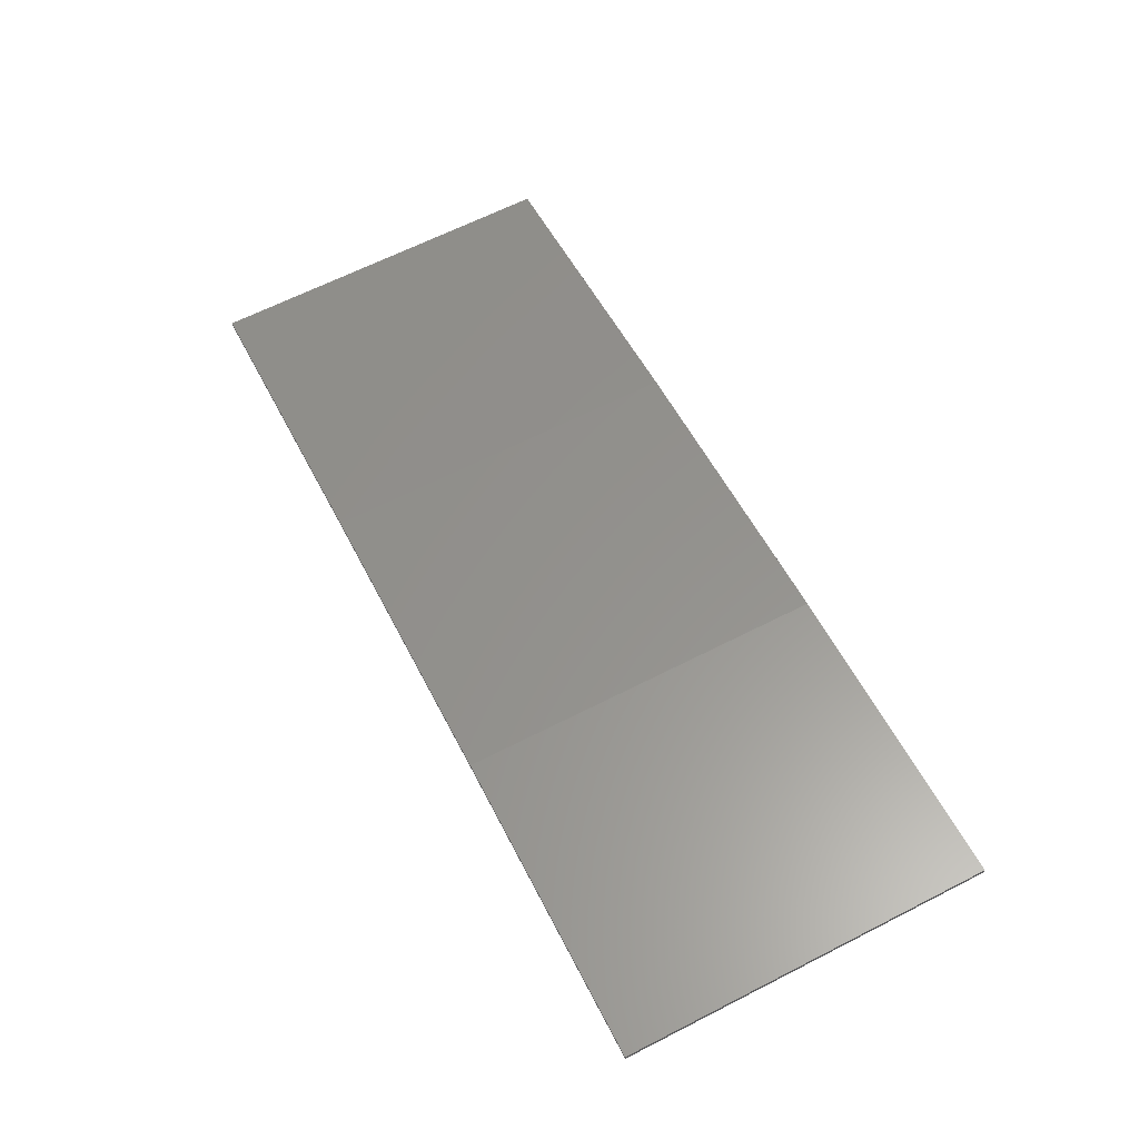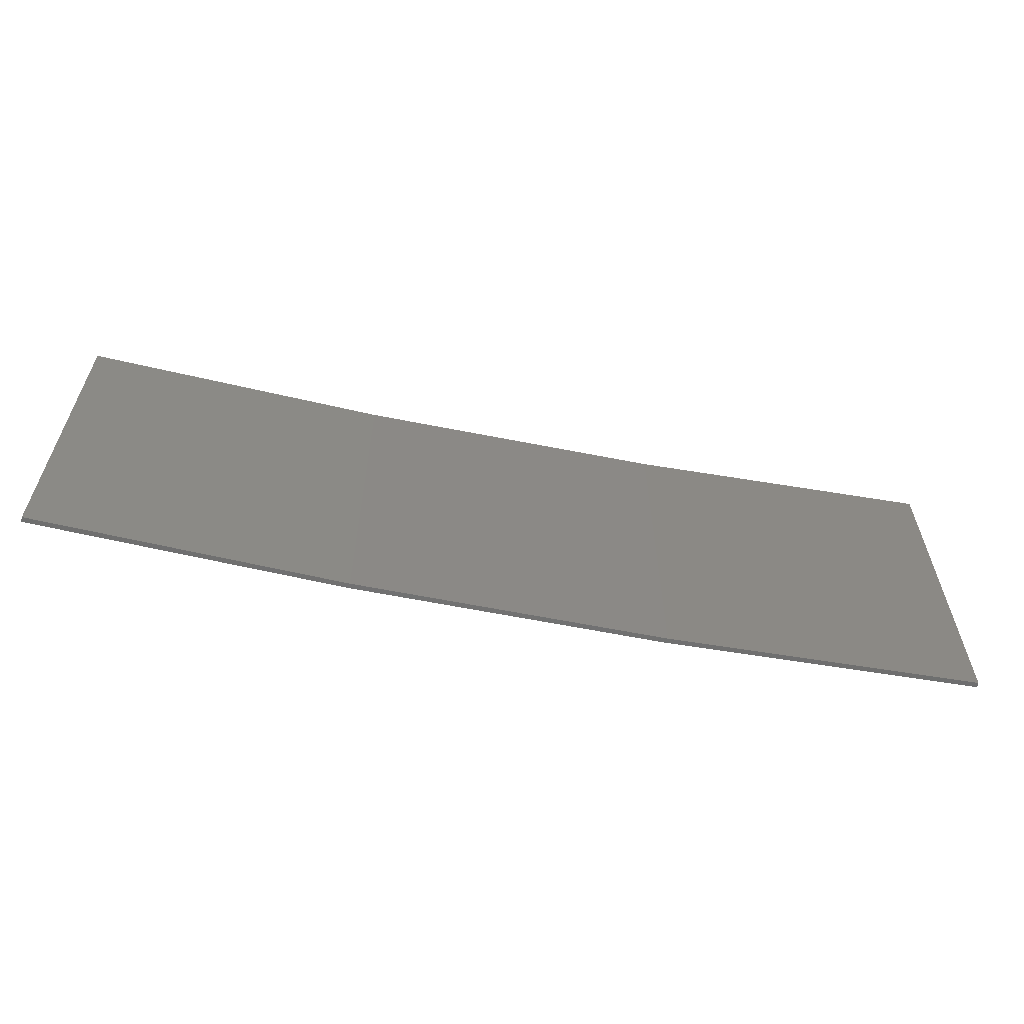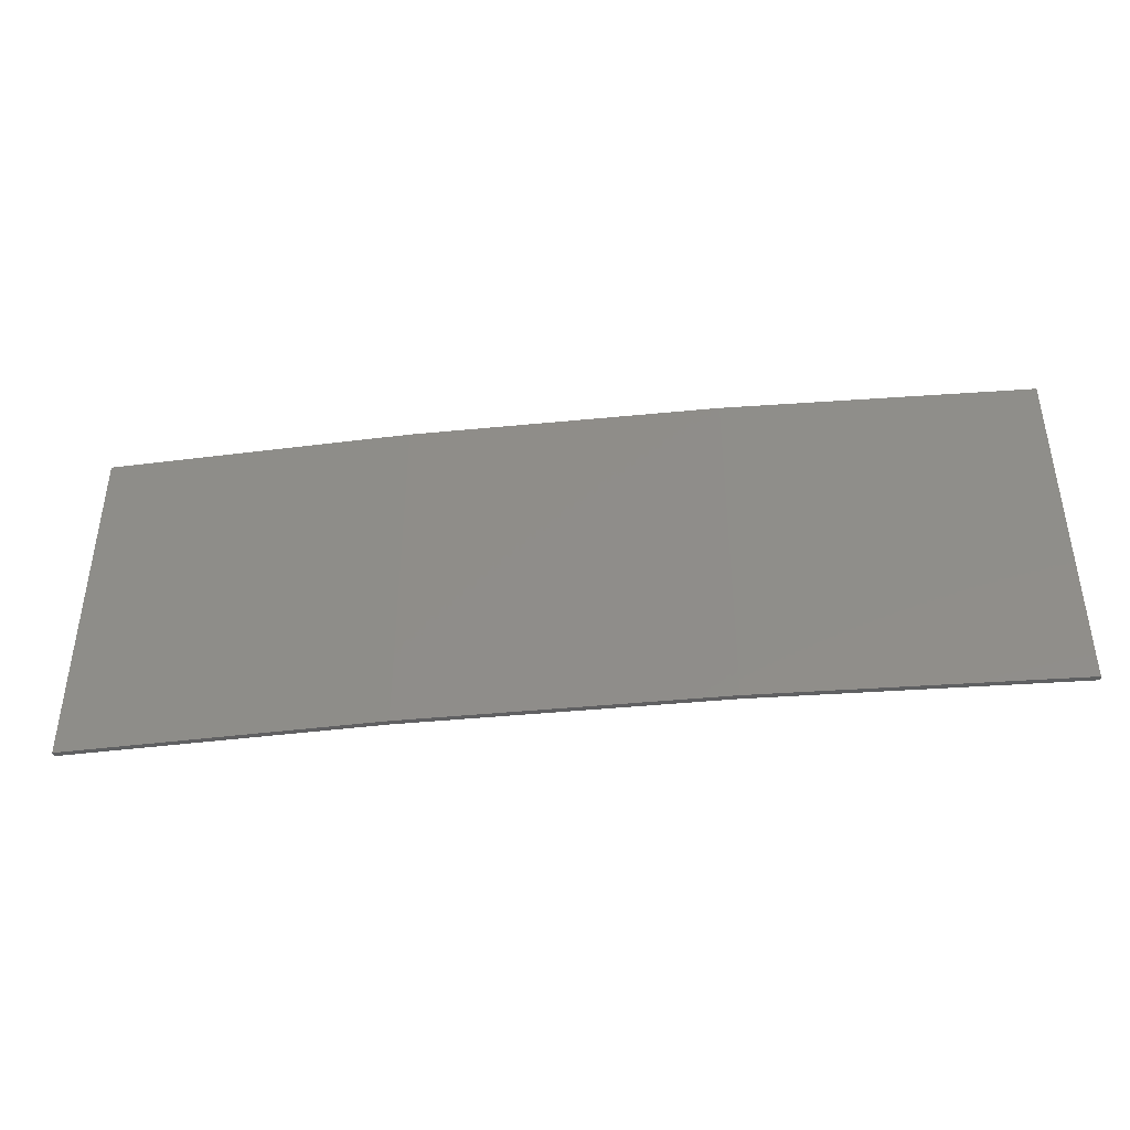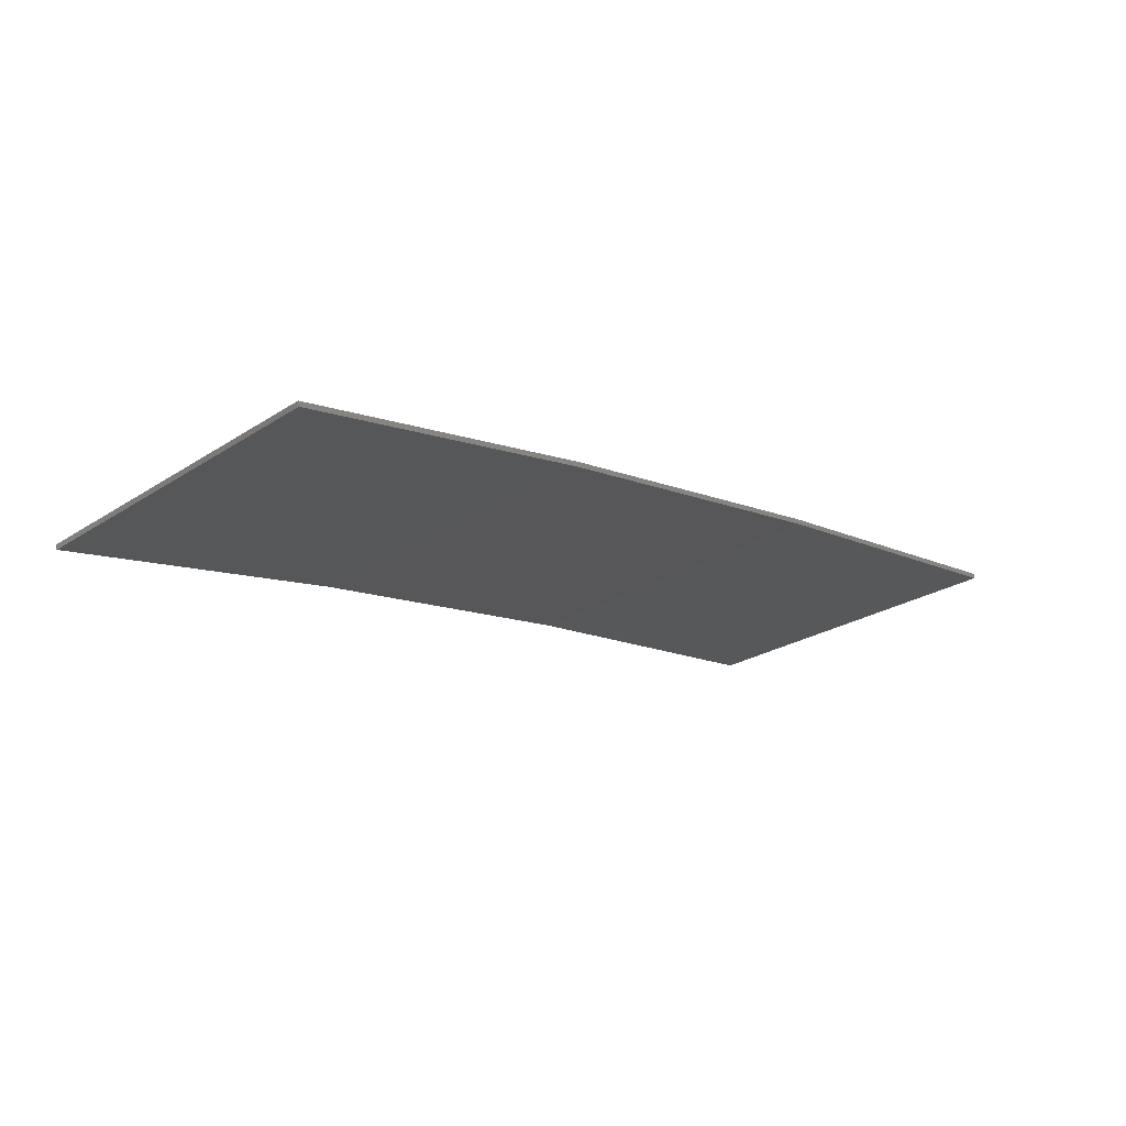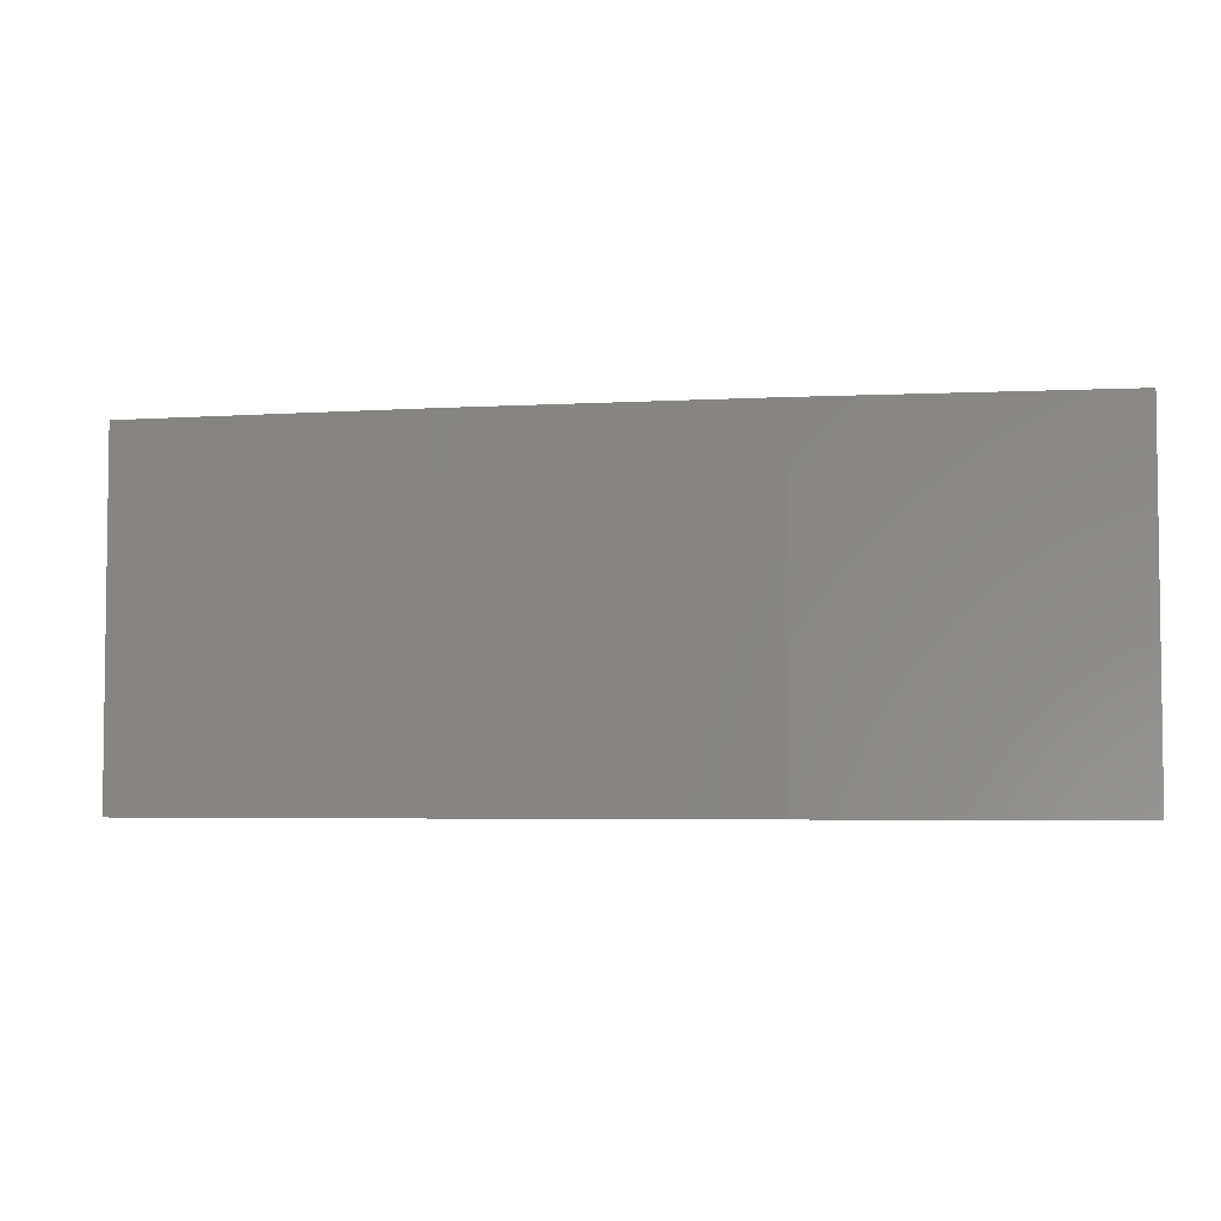
<metadata>
{"format":"stl","ext":"stl","renderer":"f3d","projection":"perspective","resolution":1024,"background":"white","views":[{"elev":65.6,"azim":-117.0,"up":"+Y"},{"elev":-60.8,"azim":-20.4,"up":"+Z"},{"elev":-42.0,"azim":177.9,"up":"+Z"},{"elev":-24.9,"azim":136.1,"up":"+Y"},{"elev":-4.4,"azim":-178.5,"up":"+Z"}]}
</metadata>
<code>
# stl→obj: 16 verts, 28 faces
v 9.907 3.818 71.15
v 9.907 3.818 74.72
v 12.95 3.449 74.72
v 12.95 3.449 71.15
v 15.98 2.977 74.72
v 15.98 2.977 71.15
v 18.99 2.402 74.72
v 18.99 2.402 71.15
v 18.98 2.353 71.15
v 18.98 2.353 74.72
v 9.902 3.768 74.72
v 12.94 3.399 71.15
v 12.94 3.399 74.72
v 9.902 3.768 71.15
v 15.97 2.927 71.15
v 15.97 2.927 74.72
f 1 2 3
f 4 3 5
f 4 1 3
f 6 5 7
f 6 4 5
f 8 6 7
f 9 8 7
f 9 7 10
f 11 12 13
f 14 12 11
f 13 15 16
f 12 15 13
f 16 9 10
f 15 9 16
f 14 11 2
f 1 14 2
f 15 6 9
f 9 6 8
f 12 4 15
f 15 4 6
f 14 1 12
f 12 1 4
f 16 10 7
f 5 16 7
f 13 16 5
f 3 13 5
f 11 13 3
f 2 11 3

</code>
